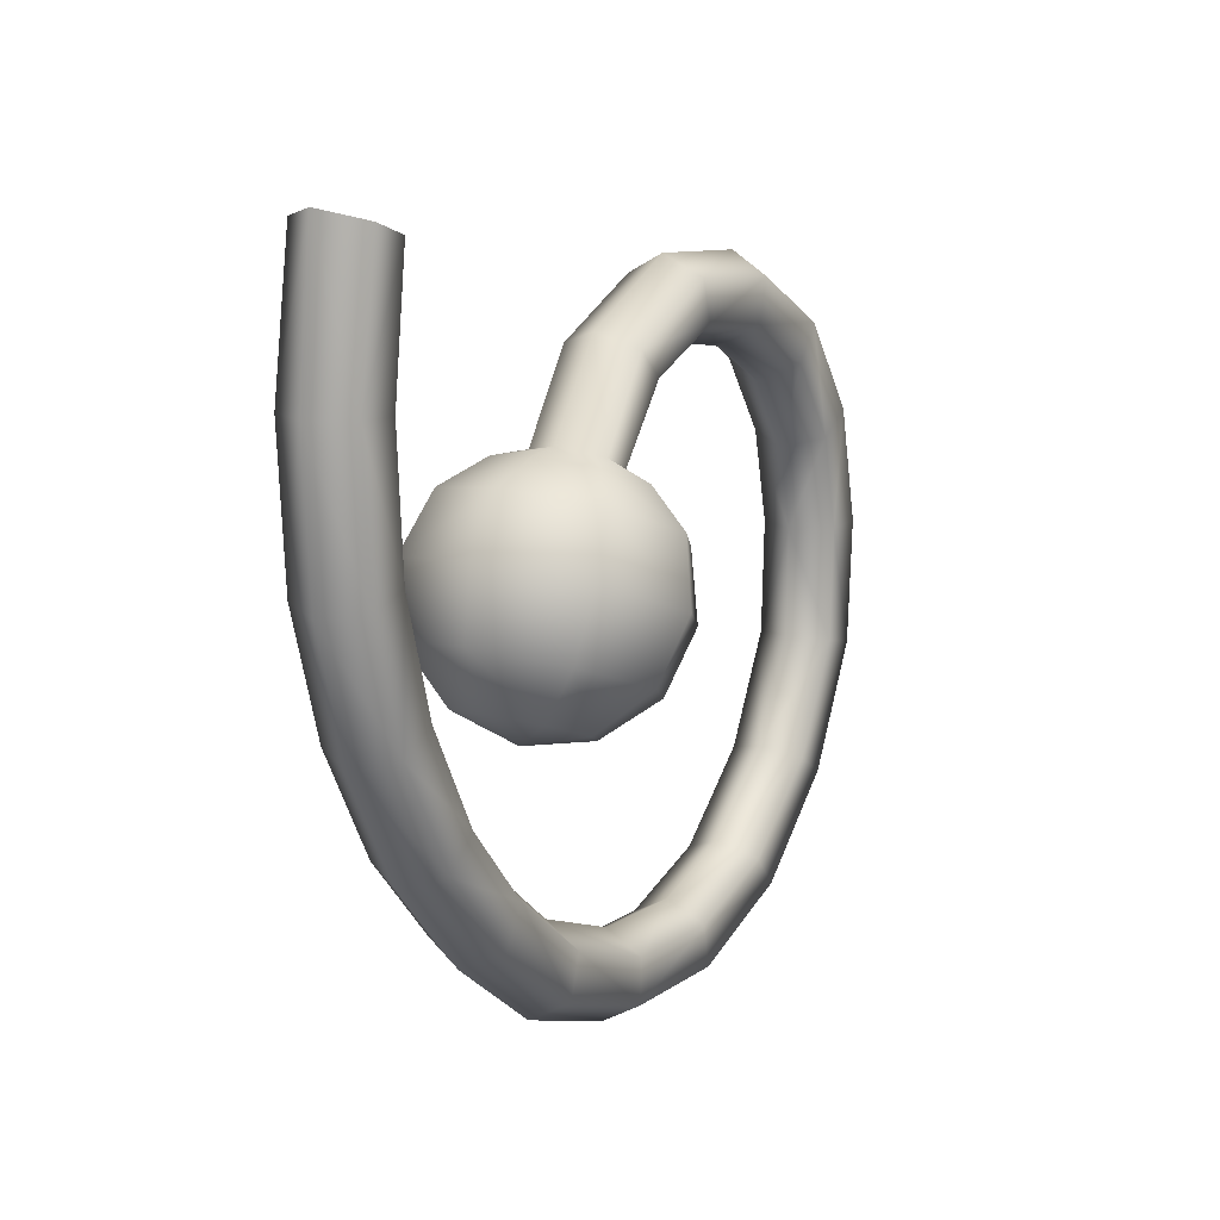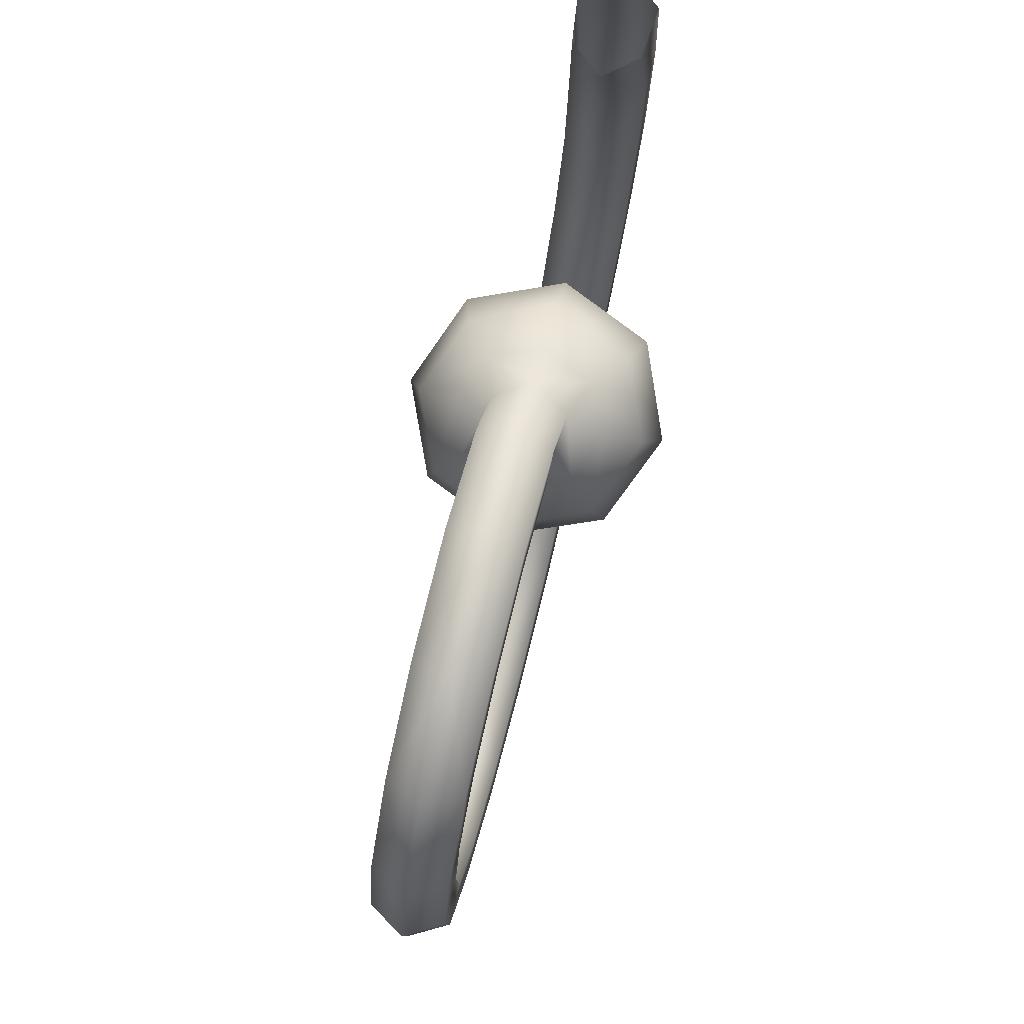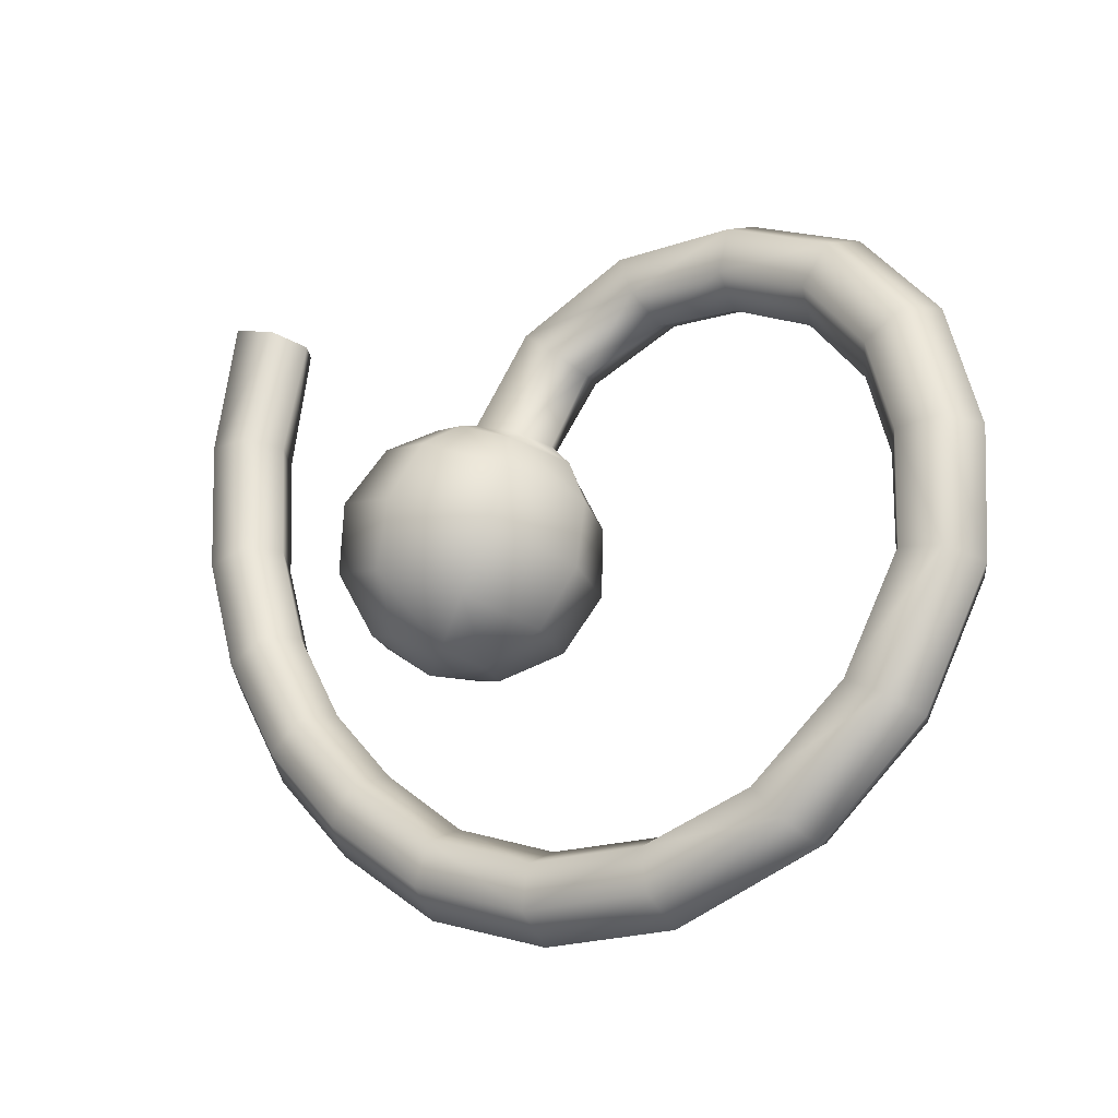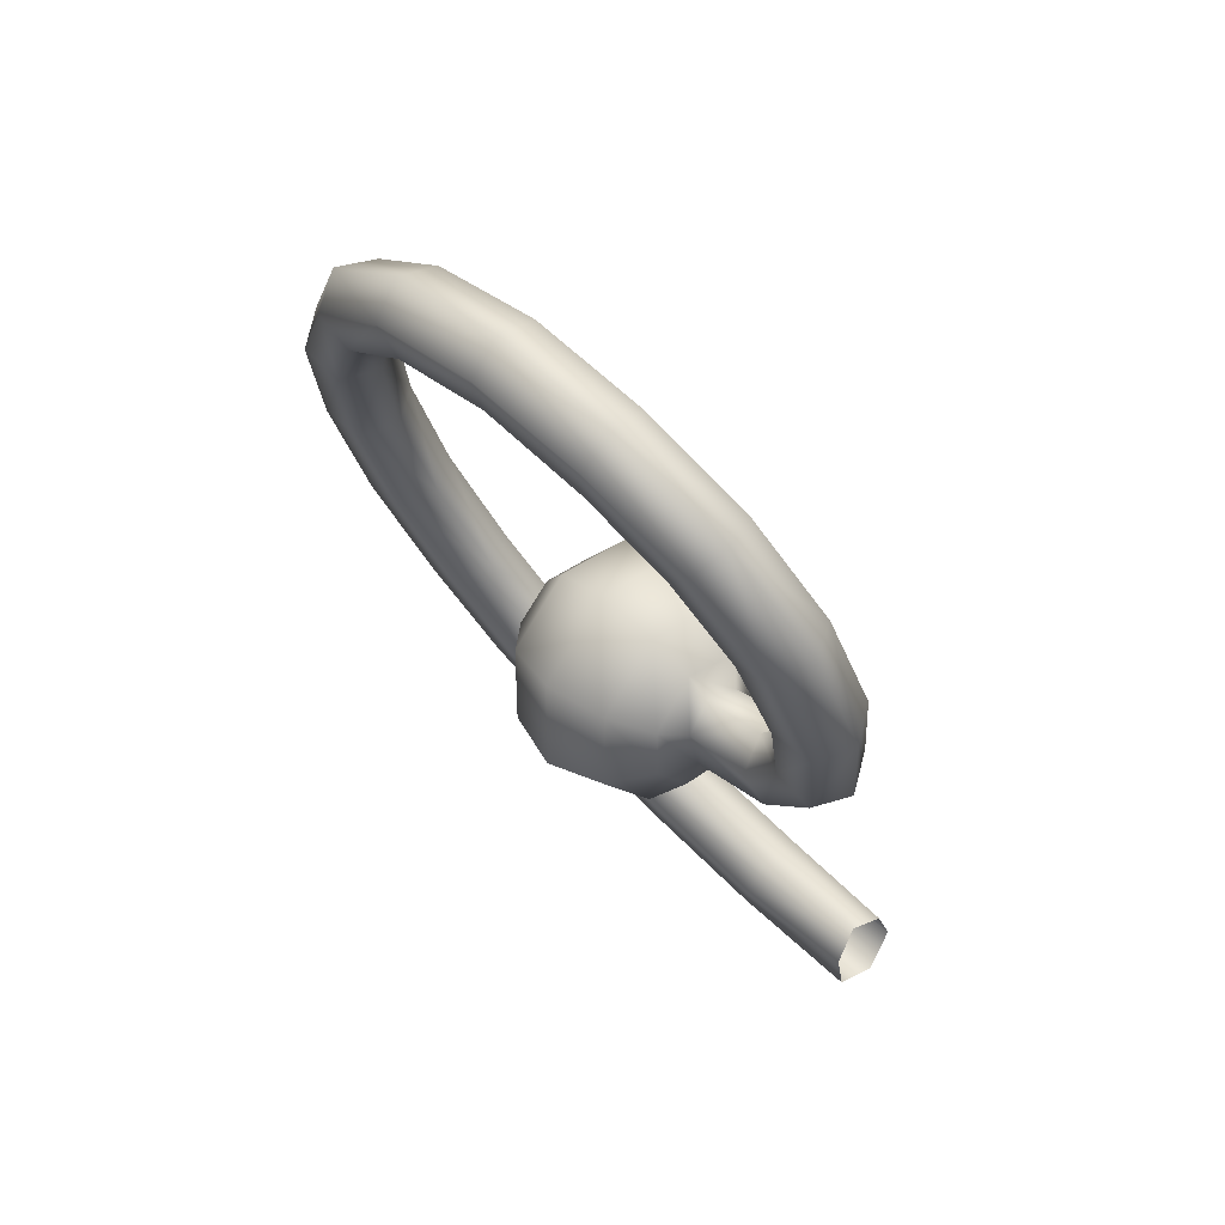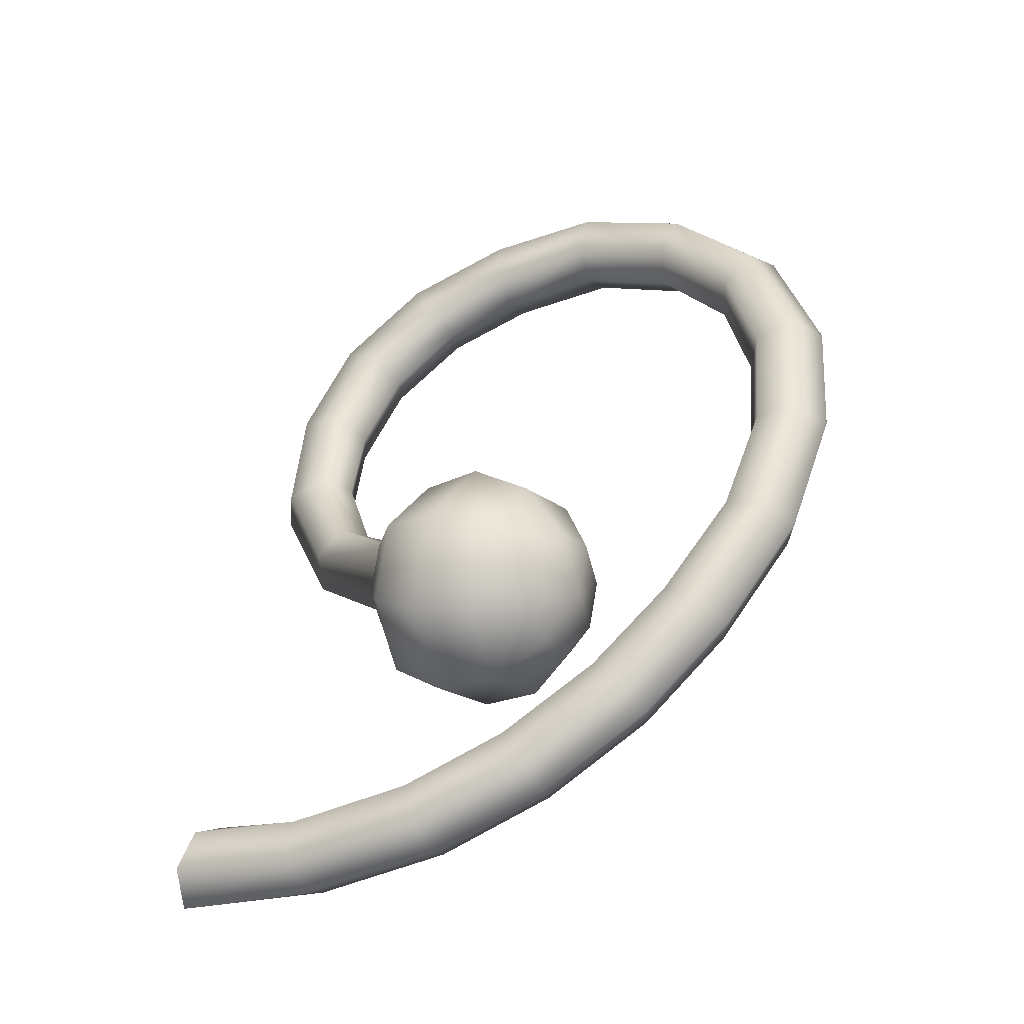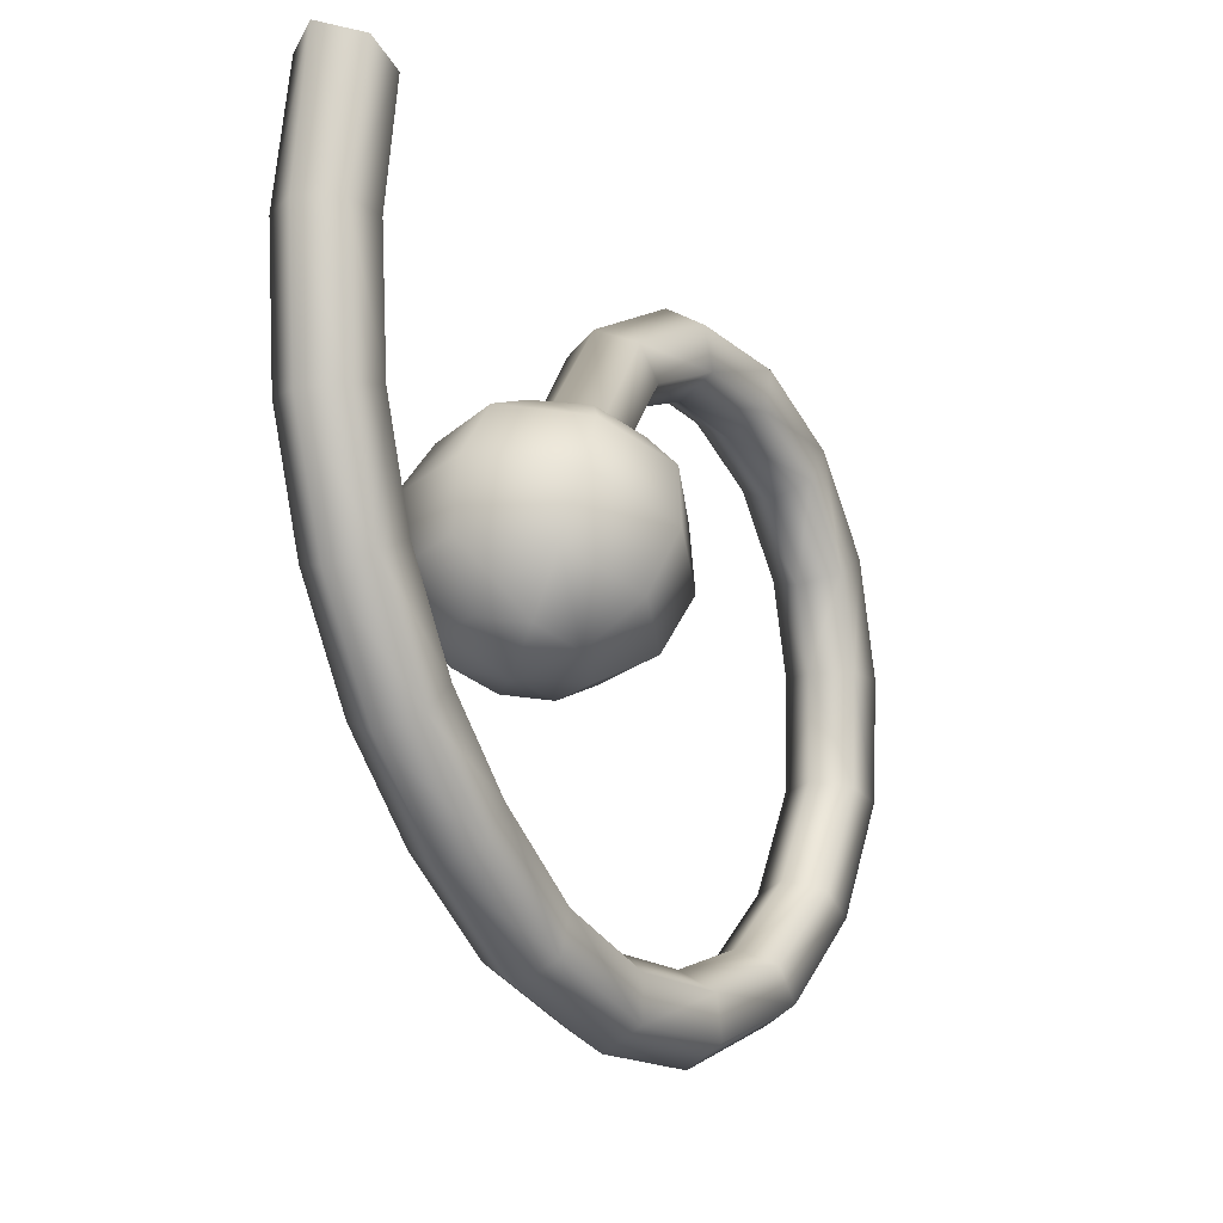
<metadata>
{"format":"obj","ext":"obj","renderer":"f3d","projection":"perspective","resolution":1024,"background":"white","views":[{"elev":14.7,"azim":29.5,"up":"+Z"},{"elev":75.9,"azim":-165.9,"up":"+Z"},{"elev":-26.6,"azim":125.2,"up":"+Z"},{"elev":71.2,"azim":-46.6,"up":"+Y"},{"elev":-42.2,"azim":115.0,"up":"+Y"},{"elev":-11.7,"azim":32.7,"up":"+Z"}]}
</metadata>
<code>
g pm0924_00_TailA02Skin_tz2
v 1.101e-17 0.05643 -0.06438
v 0.002281 0.05346 -0.06201
v 1.112e-17 0.05496 -0.06264
v 0.003932 0.05439 -0.06354
v 1.09e-17 0.05766 -0.06762
v 0.002657 0.05058 -0.0608
v 0.005706 0.05523 -0.06665
v 1.09e-17 0.05702 -0.0723
v 0.005216 0.05117 -0.06218
v 0.006581 0.05451 -0.07126
v 1.09e-17 0.05407 -0.07611
v 0.003697 0.04792 -0.06081
v 1.112e-17 0.04891 -0.0601
v 1.101e-17 0.04654 -0.06024
v 0.008048 0.05019 -0.06452
v 0.005704 0.04515 -0.06238
v 1.09e-17 0.04276 -0.06137
v 0.005699 0.05191 -0.07517
v 1.09e-17 0.04957 -0.07772
v 0.009331 0.04844 -0.06869
v 0.006615 0.04239 -0.06606
v 1.09e-17 0.03985 -0.06499
v 0.00322 0.04835 -0.07721
v 1.09e-17 0.0449 -0.07707
v 0.008081 0.04667 -0.07291
v 0.005729 0.04139 -0.0707
v 1.09e-17 0.0392 -0.06976
v 0.004561 0.04538 -0.07594
v 0.003237 0.04242 -0.07465
v 1.09e-17 0.04119 -0.07413
v 0.002281 0.05346 -0.06201
v 1.165e-17 0.05787 -0.05804
v 1.112e-17 0.05496 -0.06264
v 0.002638 0.05682 -0.05708
v 0.002638 0.05466 -0.05507
v 0.002657 0.05058 -0.0608
v 0.00264 0.06338 -0.05472
v 1.213e-17 0.0638 -0.05615
v 1.154e-17 0.05357 -0.05406
v 1.112e-17 0.04891 -0.0601
v 1.207e-17 0.06203 -0.05038
v 0.002636 0.06248 -0.05182
v 1.255e-17 0.07142 -0.05118
v 0.002642 0.07019 -0.05567
v 1.255e-17 0.06976 -0.05715
v 0.002635 0.07102 -0.05267
v 0.002635 0.07826 -0.05657
v 1.303e-17 0.07923 -0.05535
v 1.357e-17 0.08458 -0.06241
v 0.002641 0.0763 -0.05904
v 1.303e-17 0.07528 -0.06028
v 1.357e-17 0.079 -0.06542
v 0.002639 0.08042 -0.06467
v 1.41e-17 0.08046 -0.07129
v 0.002637 0.0832 -0.06316
v 1.415e-17 0.08674 -0.07134
v 0.002635 0.08205 -0.0713
v 0.00264 0.08519 -0.07132
v 1.469e-17 0.08613 -0.08028
v 0.002631 0.08173 -0.07916
v 1.474e-17 0.08027 -0.0788
v 1.538e-17 0.07641 -0.08577
v 0.002644 0.08466 -0.0799
v 0.002622 0.07769 -0.08654
v 1.591e-17 0.07016 -0.0907
v 0.002652 0.08024 -0.08814
v 1.527e-17 0.08153 -0.08897
v 1.586e-17 0.07406 -0.09537
v 0.002605 0.07113 -0.09183
v 1.511e-17 0.06312 -0.09246
v 0.002666 0.07308 -0.09416
v 1.511e-17 0.06405 -0.09852
v 0.00259 0.06336 -0.09392
v 0.00268 0.06383 -0.09695
v 1.438e-17 0.05454 -0.09787
v 0.002588 0.05501 -0.09323
v 1.438e-17 0.05515 -0.09176
v 1.353e-17 0.04775 -0.08871
v 0.002682 0.05471 -0.09628
v 0.002598 0.04724 -0.0901
v 1.262e-17 0.0416 -0.08359
v 0.002674 0.04619 -0.09297
v 1.353e-17 0.04565 -0.09445
v 1.269e-17 0.03814 -0.08859
v 0.002618 0.04074 -0.08481
v 0.002656 0.03901 -0.08731
v 1.177e-17 0.03221 -0.08193
v 0.002646 0.03337 -0.08094
v 1.076e-17 0.0277 -0.0738
v 0.002629 0.03569 -0.07899
v 1.168e-17 0.03685 -0.07803
v 0.002639 0.02906 -0.07313
v 9.919e-18 0.02504 -0.06489
v 0.002637 0.03179 -0.07181
v 1.076e-17 0.03316 -0.07115
v 9.848e-18 0.03097 -0.06366
v 0.002635 0.02652 -0.06458
v 9.414e-18 0.02439 -0.05454
v 0.002641 0.02948 -0.06396
v 0.002634 0.0259 -0.05463
v 9.133e-18 0.02573 -0.04417
v 0.002657 0.02754 -0.04492
v 0.002281 0.03067 -0.04593
v 0.002642 0.02893 -0.05482
v 9.343e-18 0.03045 -0.05492
v 9.133e-18 0.03222 -0.04672
v 1.101e-17 0.05643 -0.06438
v 1.112e-17 0.05496 -0.06264
v -0.002281 0.05346 -0.06201
v -0.003932 0.05439 -0.06354
v 1.09e-17 0.05766 -0.06762
v -0.002657 0.05058 -0.0608
v -0.005706 0.05523 -0.06665
v 1.09e-17 0.05702 -0.0723
v -0.005216 0.05117 -0.06218
v -0.006581 0.05451 -0.07126
v 1.09e-17 0.05407 -0.07611
v -0.003697 0.04792 -0.06081
v 1.112e-17 0.04891 -0.0601
v 1.101e-17 0.04654 -0.06024
v -0.008048 0.05019 -0.06452
v -0.005704 0.04515 -0.06238
v 1.09e-17 0.04276 -0.06137
v -0.005699 0.05191 -0.07517
v 1.09e-17 0.04957 -0.07772
v -0.009331 0.04844 -0.06869
v -0.006615 0.04239 -0.06606
v 1.09e-17 0.03985 -0.06499
v -0.00322 0.04835 -0.07721
v 1.09e-17 0.0449 -0.07707
v -0.008081 0.04667 -0.07291
v -0.005729 0.04139 -0.0707
v 1.09e-17 0.0392 -0.06976
v -0.004561 0.04538 -0.07594
v -0.003237 0.04242 -0.07465
v 1.09e-17 0.04119 -0.07413
v -0.002281 0.05346 -0.06201
v 1.112e-17 0.05496 -0.06264
v 1.165e-17 0.05787 -0.05804
v -0.002638 0.05682 -0.05708
v -0.002638 0.05466 -0.05507
v -0.002657 0.05058 -0.0608
v -0.00264 0.06338 -0.05472
v 1.213e-17 0.0638 -0.05615
v 1.154e-17 0.05357 -0.05406
v 1.112e-17 0.04891 -0.0601
v 1.207e-17 0.06203 -0.05038
v -0.002636 0.06248 -0.05182
v 1.255e-17 0.07142 -0.05118
v -0.002642 0.07019 -0.05567
v 1.255e-17 0.06976 -0.05715
v -0.002635 0.07102 -0.05267
v -0.002635 0.07826 -0.05657
v 1.303e-17 0.07923 -0.05535
v 1.357e-17 0.08458 -0.06241
v -0.002641 0.0763 -0.05904
v 1.303e-17 0.07528 -0.06028
v 1.357e-17 0.079 -0.06542
v -0.002639 0.08042 -0.06467
v 1.41e-17 0.08046 -0.07129
v -0.002637 0.0832 -0.06316
v 1.415e-17 0.08674 -0.07134
v -0.002635 0.08205 -0.0713
v -0.00264 0.08519 -0.07132
v 1.469e-17 0.08613 -0.08028
v -0.002631 0.08173 -0.07916
v 1.474e-17 0.08027 -0.0788
v 1.538e-17 0.07641 -0.08577
v -0.002644 0.08466 -0.0799
v -0.002622 0.07769 -0.08654
v 1.591e-17 0.07016 -0.0907
v -0.002652 0.08024 -0.08814
v 1.527e-17 0.08153 -0.08897
v 1.586e-17 0.07406 -0.09537
v -0.002605 0.07113 -0.09183
v 1.511e-17 0.06312 -0.09246
v -0.002666 0.07308 -0.09416
v 1.511e-17 0.06405 -0.09852
v -0.00259 0.06336 -0.09392
v -0.00268 0.06383 -0.09695
v 1.438e-17 0.05454 -0.09787
v -0.002588 0.05501 -0.09323
v 1.438e-17 0.05515 -0.09176
v 1.353e-17 0.04775 -0.08871
v -0.002682 0.05471 -0.09628
v -0.002598 0.04724 -0.0901
v 1.262e-17 0.0416 -0.08359
v -0.002674 0.04619 -0.09297
v 1.353e-17 0.04565 -0.09445
v 1.269e-17 0.03814 -0.08859
v -0.002618 0.04074 -0.08481
v -0.002656 0.03901 -0.08731
v 1.177e-17 0.03221 -0.08193
v -0.002646 0.03337 -0.08094
v 1.076e-17 0.0277 -0.0738
v -0.002629 0.03569 -0.07899
v 1.168e-17 0.03685 -0.07803
v -0.002639 0.02906 -0.07313
v 9.919e-18 0.02504 -0.06489
v -0.002637 0.03179 -0.07181
v 1.076e-17 0.03316 -0.07115
v 9.848e-18 0.03097 -0.06366
v -0.002635 0.02652 -0.06458
v 9.414e-18 0.02439 -0.05454
v -0.002641 0.02948 -0.06396
v -0.002634 0.0259 -0.05463
v 9.133e-18 0.02573 -0.04417
v -0.002657 0.02754 -0.04492
v -0.002281 0.03067 -0.04593
v -0.002642 0.02893 -0.05482
v 9.343e-18 0.03045 -0.05492
v 9.133e-18 0.03222 -0.04672
g pm0924_00_TailA02Skin_tz2_0
f 3 2 1
f 2 4 1
f 1 4 5
f 2 6 4
f 4 7 5
f 5 7 8
f 6 9 4
f 4 9 7
f 7 10 8
f 8 10 11
f 6 12 9
f 6 13 12
f 13 14 12
f 9 15 7
f 9 12 15
f 7 15 10
f 12 14 16
f 12 16 15
f 14 17 16
f 10 18 11
f 11 18 19
f 15 20 10
f 15 16 20
f 10 20 18
f 16 17 21
f 16 21 20
f 17 22 21
f 18 23 19
f 24 19 23
f 20 25 18
f 20 21 25
f 18 25 23
f 21 22 26
f 21 26 25
f 22 27 26
f 25 28 23
f 28 24 23
f 25 26 28
f 26 27 29
f 26 29 28
f 24 28 29
f 27 30 29
f 30 24 29
f 33 32 31
f 32 34 31
f 34 35 31
f 35 36 31
f 37 34 32
f 34 37 35
f 38 37 32
f 36 35 39
f 40 36 39
f 39 35 41
f 35 42 41
f 37 42 35
f 41 42 43
f 44 37 38
f 45 44 38
f 46 42 37
f 42 46 43
f 44 46 37
f 43 46 47
f 47 46 44
f 48 43 47
f 48 47 49
f 50 44 45
f 50 47 44
f 51 50 45
f 51 52 50
f 52 53 50
f 50 53 47
f 52 54 53
f 47 55 49
f 53 55 47
f 49 55 56
f 54 57 53
f 53 57 55
f 55 58 56
f 57 58 55
f 56 58 59
f 60 57 54
f 61 60 54
f 61 62 60
f 63 58 57
f 58 63 59
f 60 63 57
f 62 64 60
f 60 64 63
f 62 65 64
f 63 66 59
f 64 66 63
f 66 67 59
f 67 66 68
f 65 69 64
f 64 69 66
f 65 70 69
f 66 71 68
f 69 71 66
f 68 71 72
f 70 73 69
f 69 73 71
f 71 74 72
f 73 74 71
f 72 74 75
f 76 73 70
f 77 76 70
f 77 78 76
f 79 74 73
f 74 79 75
f 76 79 73
f 78 80 76
f 76 80 79
f 78 81 80
f 79 82 75
f 80 82 79
f 82 83 75
f 83 82 84
f 81 85 80
f 80 85 82
f 82 86 84
f 85 86 82
f 84 86 87
f 86 88 87
f 88 86 85
f 87 88 89
f 90 85 81
f 90 88 85
f 91 90 81
f 88 92 89
f 92 88 90
f 89 92 93
f 94 90 91
f 94 92 90
f 95 94 91
f 95 96 94
f 92 97 93
f 93 97 98
f 94 99 92
f 96 99 94
f 99 97 92
f 97 100 98
f 100 97 99
f 98 100 101
f 100 102 101
f 103 102 100
f 104 99 96
f 104 100 99
f 104 103 100
f 105 104 96
f 106 103 104
f 105 106 104
f 109 108 107
f 110 109 107
f 110 107 111
f 112 109 110
f 113 110 111
f 113 111 114
f 115 112 110
f 115 110 113
f 116 113 114
f 116 114 117
f 118 112 115
f 119 112 118
f 120 119 118
f 121 115 113
f 118 115 121
f 121 113 116
f 120 118 122
f 122 118 121
f 123 120 122
f 124 116 117
f 124 117 125
f 126 121 116
f 122 121 126
f 126 116 124
f 123 122 127
f 127 122 126
f 128 123 127
f 129 124 125
f 125 130 129
f 131 126 124
f 127 126 131
f 131 124 129
f 128 127 132
f 132 127 131
f 133 128 132
f 134 131 129
f 130 134 129
f 132 131 134
f 133 132 135
f 135 132 134
f 134 130 135
f 136 133 135
f 130 136 135
f 139 138 137
f 140 139 137
f 141 140 137
f 142 141 137
f 140 143 139
f 143 140 141
f 143 144 139
f 141 142 145
f 142 146 145
f 141 145 147
f 148 141 147
f 148 143 141
f 148 147 149
f 143 150 144
f 150 151 144
f 148 152 143
f 152 148 149
f 152 150 143
f 152 149 153
f 152 153 150
f 149 154 153
f 153 154 155
f 150 156 151
f 153 156 150
f 156 157 151
f 158 157 156
f 159 158 156
f 159 156 153
f 160 158 159
f 161 153 155
f 161 159 153
f 161 155 162
f 163 160 159
f 163 159 161
f 164 161 162
f 164 163 161
f 164 162 165
f 163 166 160
f 166 167 160
f 168 167 166
f 164 169 163
f 169 164 165
f 169 166 163
f 170 168 166
f 170 166 169
f 171 168 170
f 172 169 165
f 172 170 169
f 173 172 165
f 172 173 174
f 175 171 170
f 175 170 172
f 176 171 175
f 177 172 174
f 177 175 172
f 177 174 178
f 179 176 175
f 179 175 177
f 180 177 178
f 180 179 177
f 180 178 181
f 179 182 176
f 182 183 176
f 184 183 182
f 180 185 179
f 185 180 181
f 185 182 179
f 186 184 182
f 186 182 185
f 187 184 186
f 188 185 181
f 188 186 185
f 189 188 181
f 188 189 190
f 191 187 186
f 191 186 188
f 192 188 190
f 192 191 188
f 192 190 193
f 194 192 193
f 192 194 191
f 194 193 195
f 191 196 187
f 194 196 191
f 196 197 187
f 198 194 195
f 194 198 196
f 198 195 199
f 196 200 197
f 198 200 196
f 200 201 197
f 202 201 200
f 203 198 199
f 203 199 204
f 205 200 198
f 205 202 200
f 203 205 198
f 206 203 204
f 203 206 205
f 206 204 207
f 208 206 207
f 208 209 206
f 205 210 202
f 206 210 205
f 209 210 206
f 210 211 202
f 209 212 210
f 212 211 210

</code>
